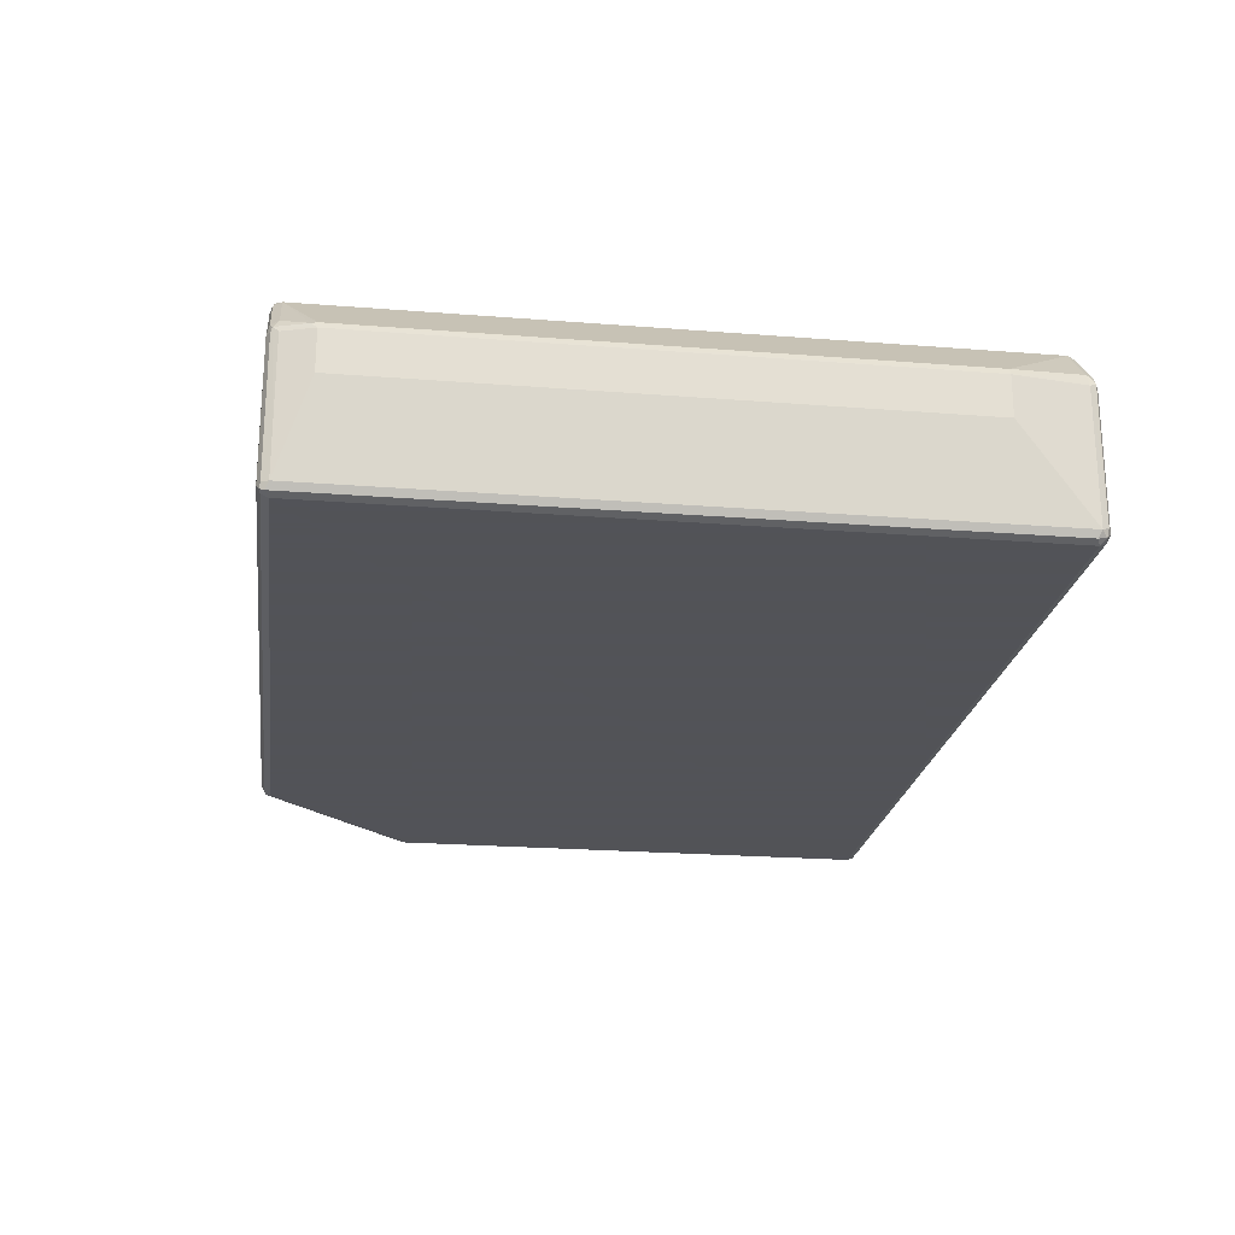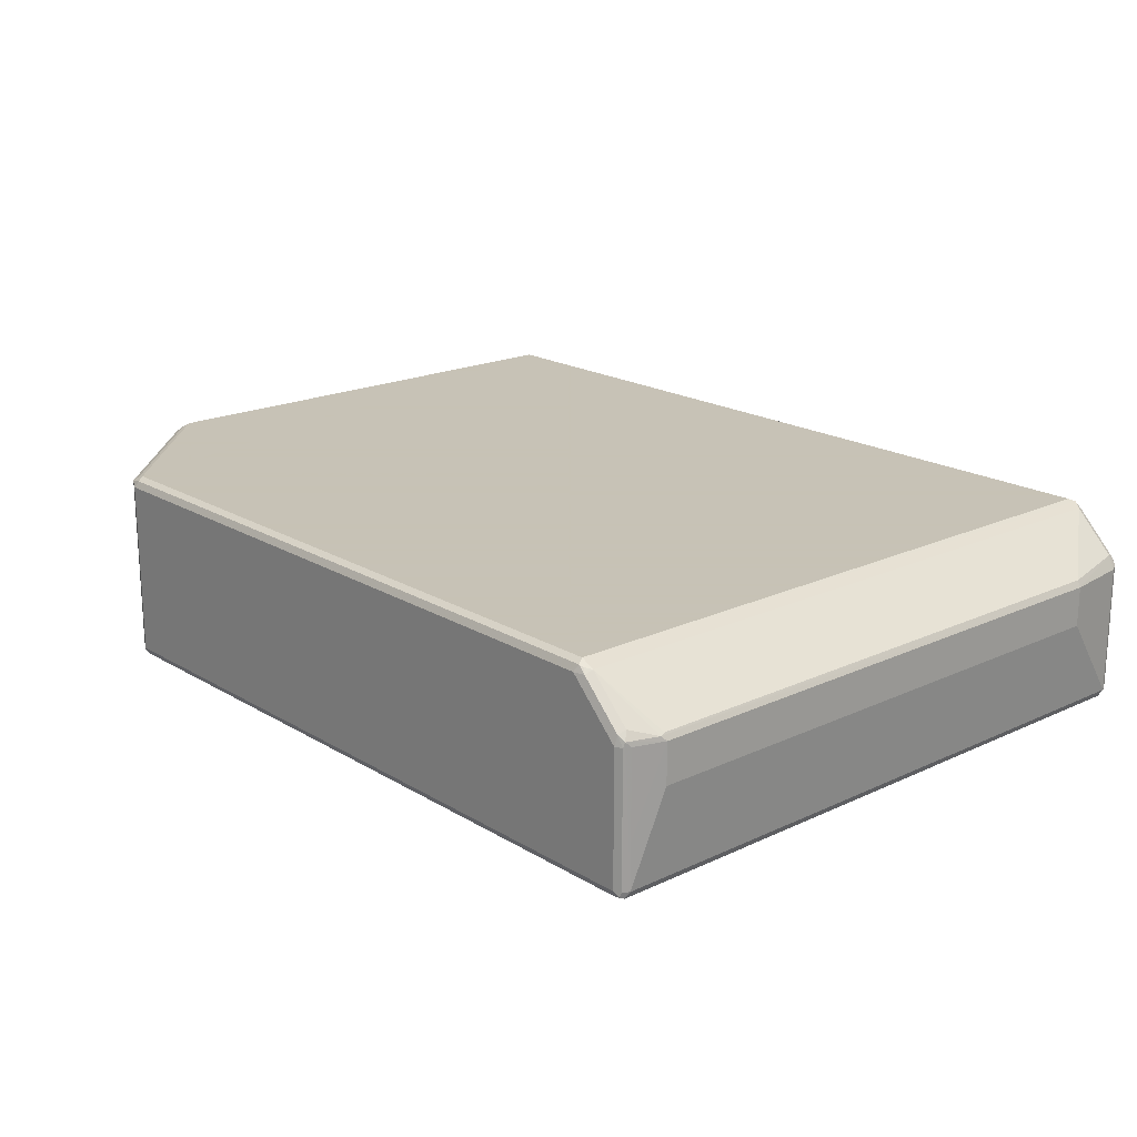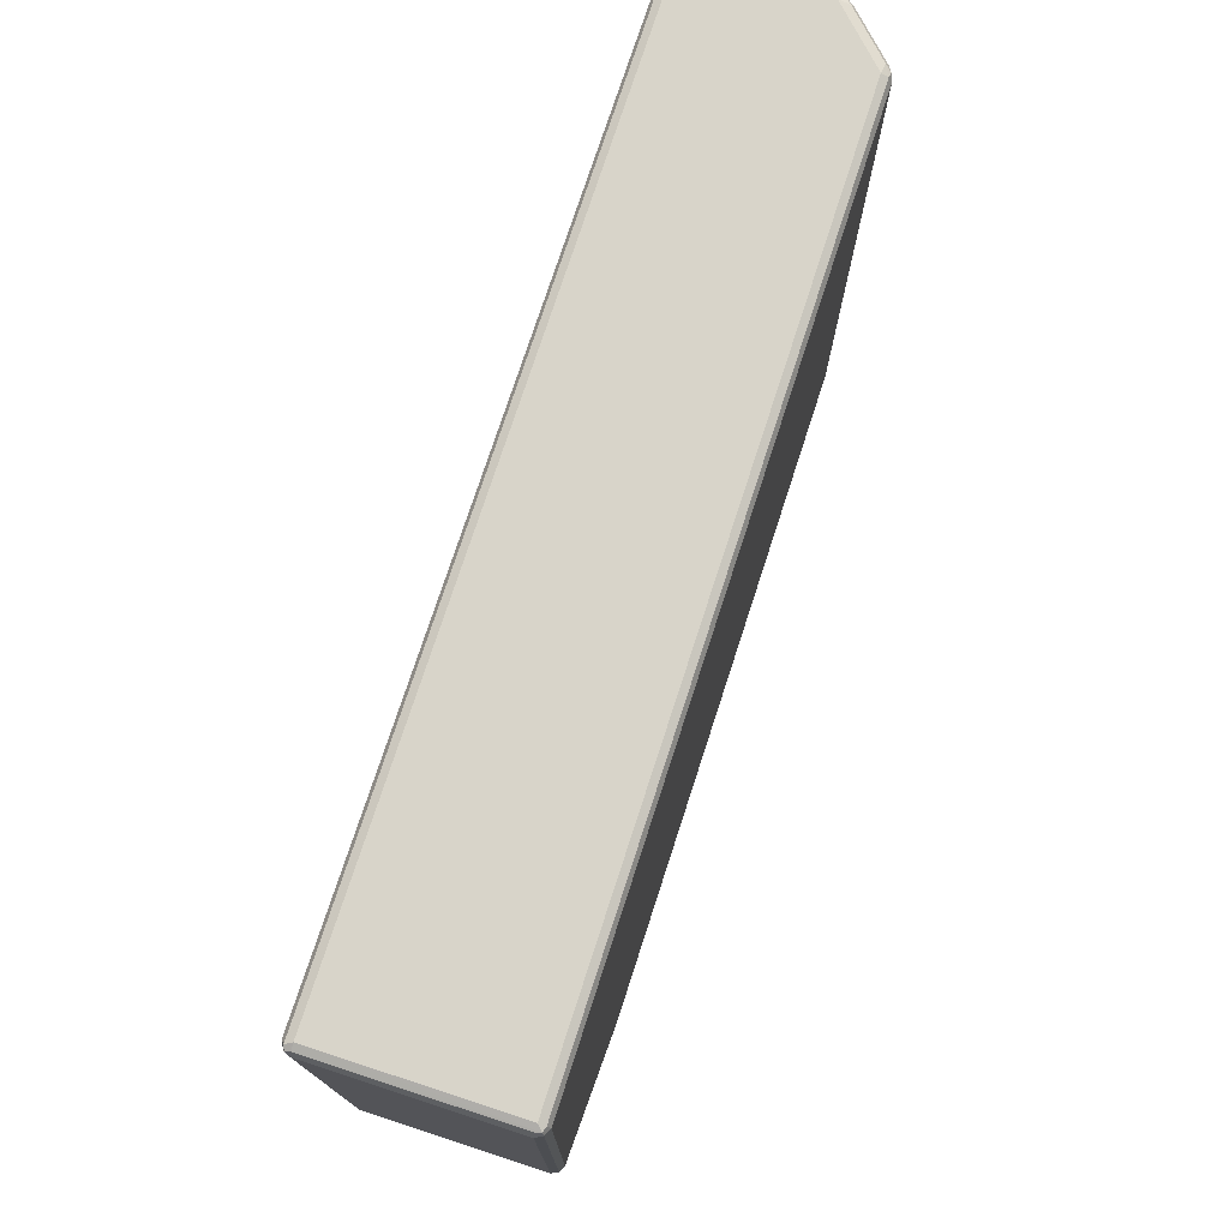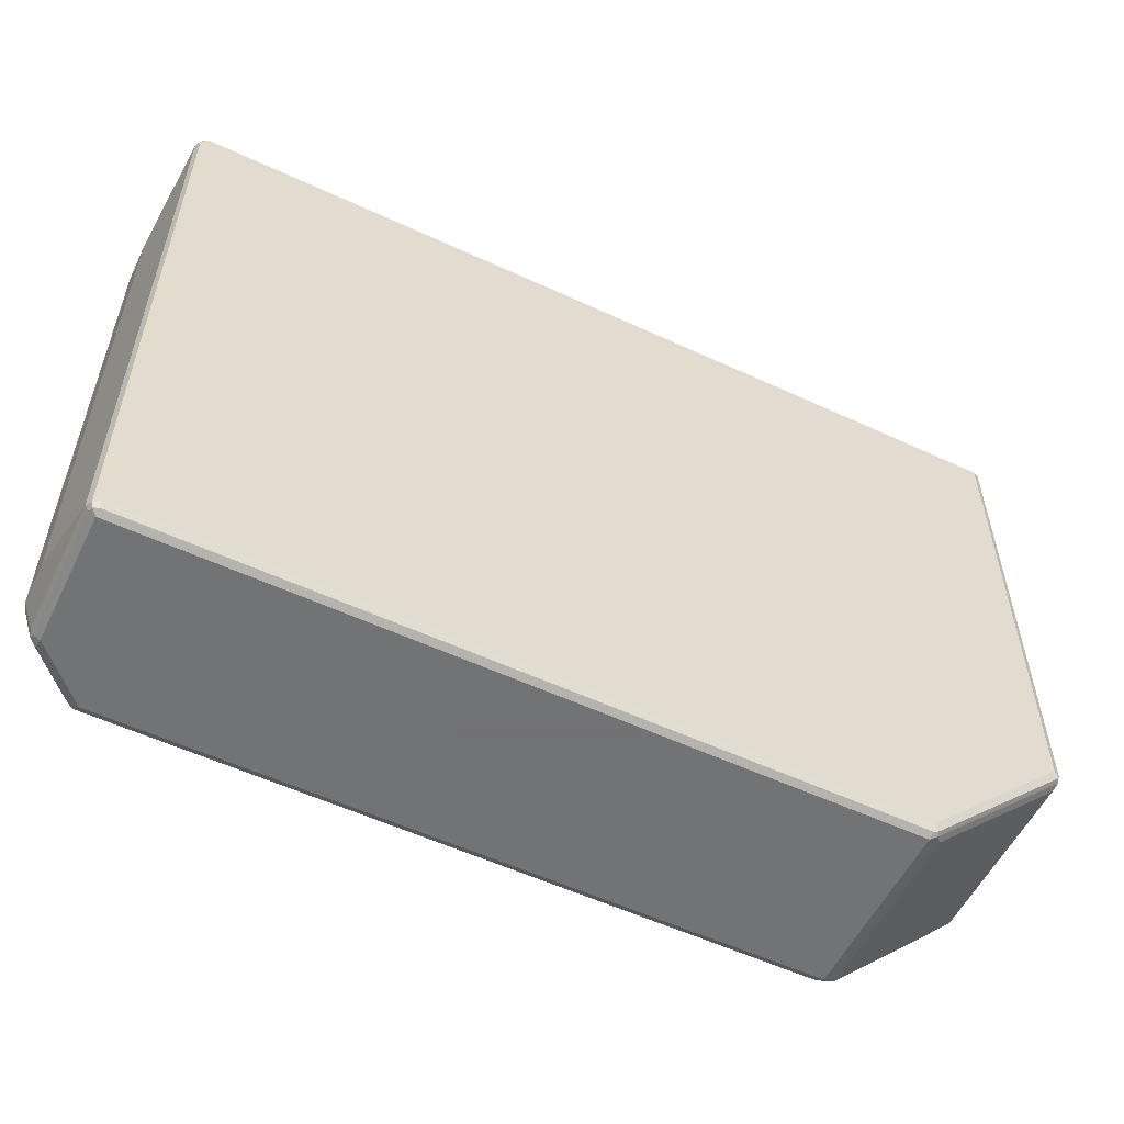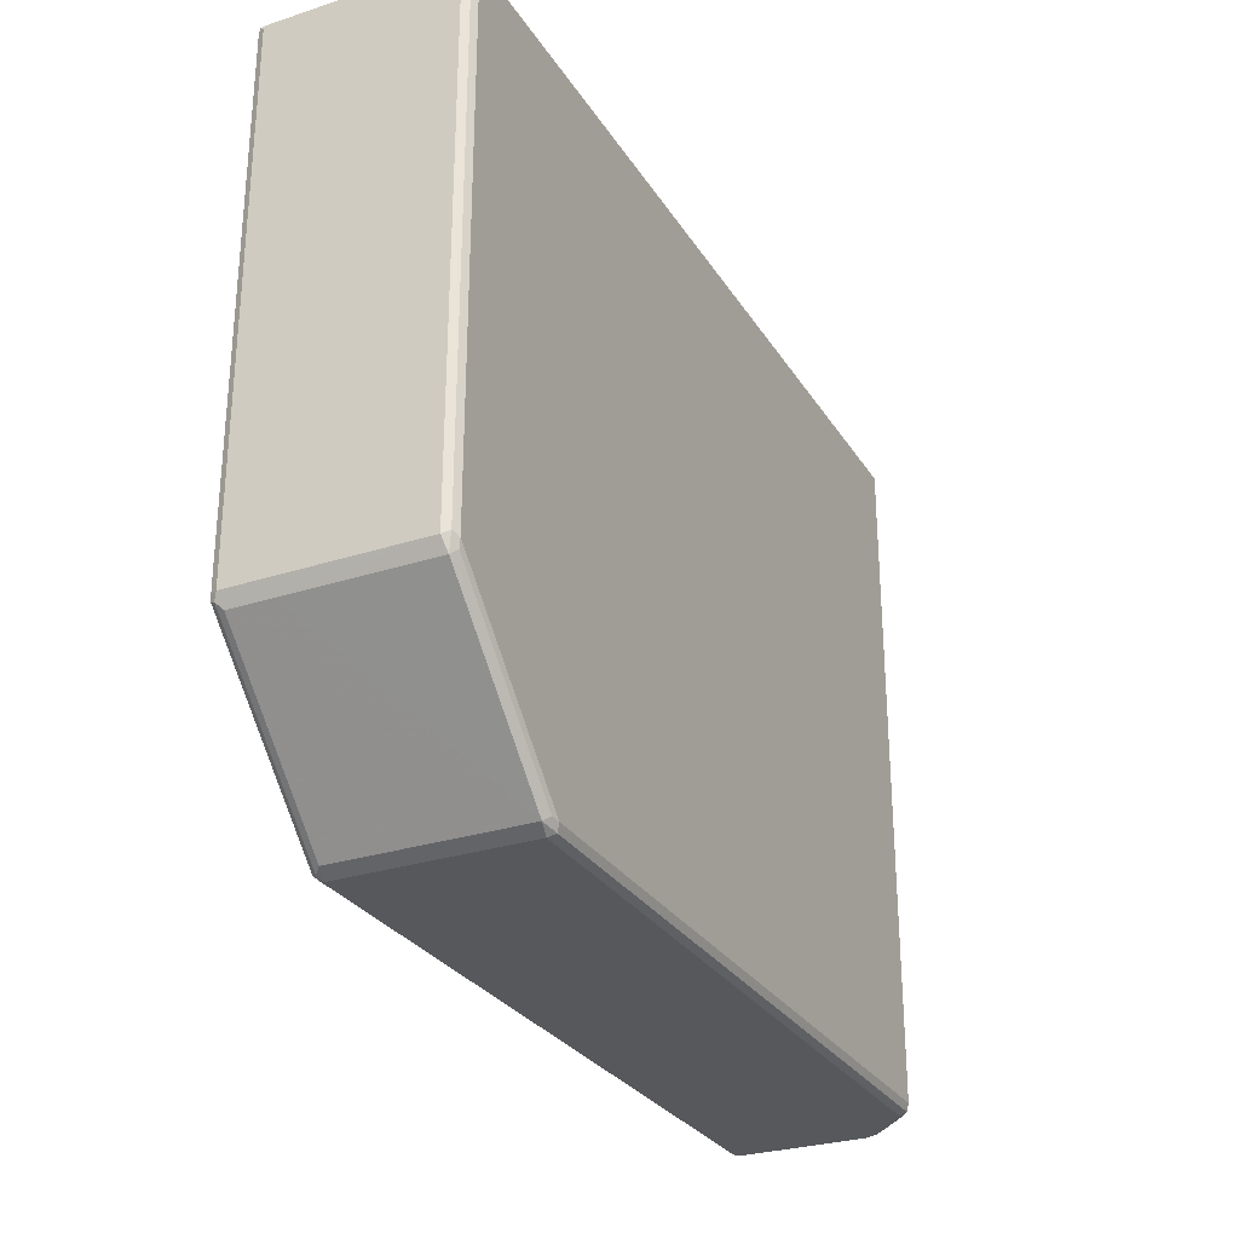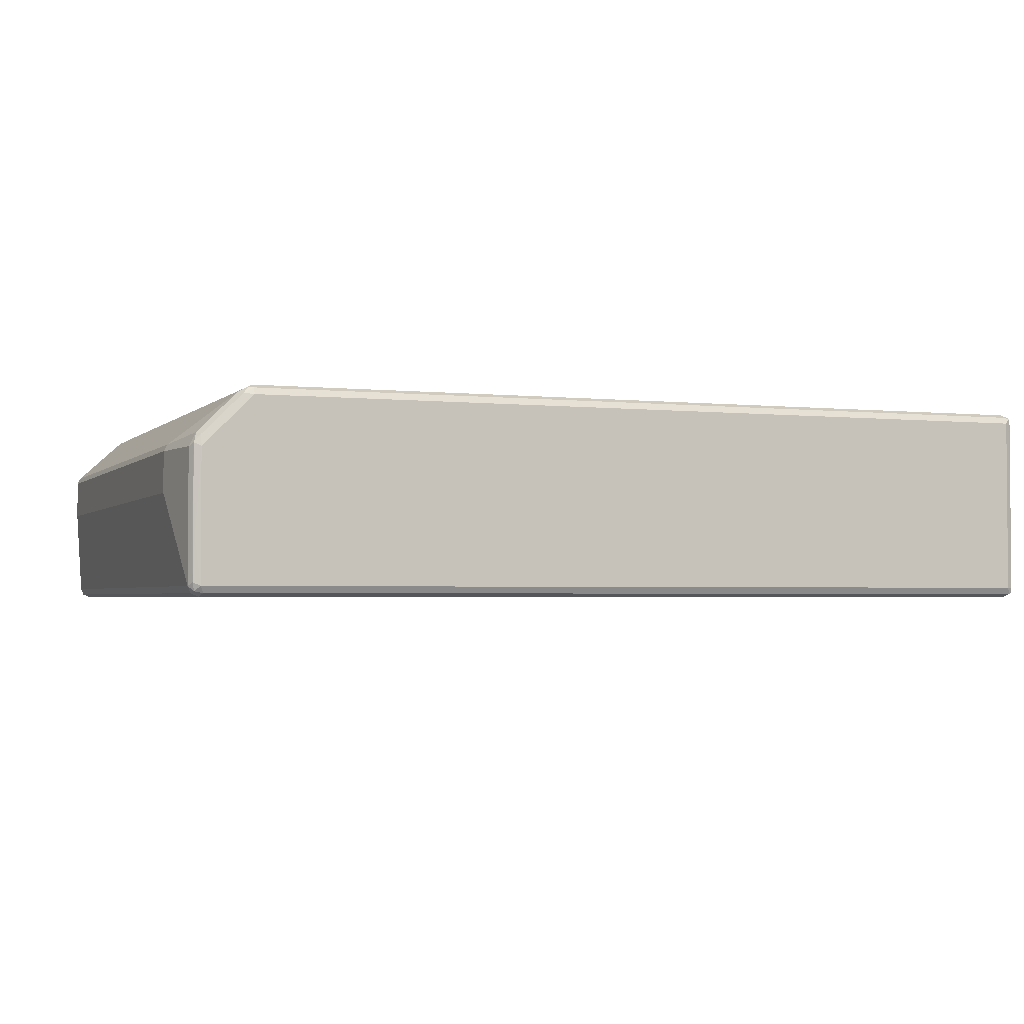
<metadata>
{"format":"obj","ext":"obj","renderer":"f3d","projection":"perspective","resolution":1024,"background":"white","views":[{"elev":-22.5,"azim":82.2,"up":"+Z"},{"elev":19.1,"azim":48.5,"up":"+Z"},{"elev":75.1,"azim":-72.0,"up":"+Y"},{"elev":-55.7,"azim":154.0,"up":"+Y"},{"elev":-28.5,"azim":-64.0,"up":"+Y"},{"elev":-2.6,"azim":158.9,"up":"+Z"}]}
</metadata>
<code>
v 0.7577 -0.5711 0.06786
v 0.7577 -0.5711 -0.1527
v 0.7592 -0.5683 0.07634
v 0.7635 -0.5598 -0.1527
v 0.7549 -0.5726 -0.1612
v 0.7464 -0.5768 0.06786
v 0.7464 -0.5768 -0.1527
v 0.7464 -0.5768 -0.07638
v 0.6785 -0.5768 0.1357
v 0.7485 -0.5726 0.08481
v 0.752 -0.5598 0.09047
v 0.6807 -0.5726 0.1527
v 0.6616 -0.5768 0.1527
v -0.5089 -0.5768 0.1527
v -0.5033 -0.5711 0.164
v 0.6672 -0.5711 0.164
v 0.6742 -0.5683 0.1612
v 0.6842 -0.5598 0.1583
v 0.7762 -0.5174 0.07634
v 0.7746 -0.509 0.07915
v 0.7746 0.4411 0.07915
v 0.6842 0.5598 0.1583
v 0.752 0.5598 0.09047
v 0.7464 0.5726 0.08693
v 0.7549 0.5683 0.08057
v 0.7577 0.5711 0.07352
v 0.7633 0.5598 0.06786
v 0.7804 0.4411 0.06786
v 0.7804 -0.509 0.06786
v 0.7804 0.4411 1.559e-05
v 0.7635 0.5598 -0.1527
v 0.7592 0.5684 -0.07638
v 0.7577 0.5711 -0.147
v 0.7549 0.5683 -0.1612
v 0.7464 0.5768 -0.1527
v 0.755 0.5726 -0.07639
v 0.7464 0.5768 0.06786
v 0.6616 0.5768 0.1527
v 0.6785 0.5726 0.1548
v 0.6701 0.5683 0.1654
v 0.6616 -0.5598 0.1697
v 0.6616 0.5598 0.1697
v 0.6616 0.5711 0.164
v -0.7719 0.5726 0.1612
v -0.7633 0.5711 0.164
v -0.7633 0.5598 0.1697
v -0.5089 -0.5598 0.1697
v -0.5315 -0.5654 0.1583
v -0.5315 -0.5654 -0.147
v -0.5089 -0.5768 -0.1527
v -0.5202 -0.5711 -0.1583
v -0.5173 -0.5683 -0.1654
v -0.6532 -0.4326 -0.1654
v -0.7408 -0.3505 -0.1583
v -0.7691 -0.3279 -0.147
v -0.7691 -0.3279 -0.07639
v -0.7804 -0.3054 0.1527
v -0.769 -0.3279 0.1583
v -0.7746 -0.2997 0.164
v -0.7606 -0.3195 0.1668
v -0.7633 -0.3054 0.1697
v -0.6419 -0.4383 0.1668
v -0.523 -0.557 0.1668
v -0.7746 0.5654 0.164
v -0.7804 0.5598 0.1527
v -0.7746 0.5711 0.1527
v -0.7747 0.5711 -0.1527
v -0.7634 0.5768 -0.1527
v -0.7691 0.5711 -0.164
v -0.7761 0.5683 -0.1612
v -0.7804 0.5598 -0.1527
v -0.7747 0.5598 -0.164
v -0.7634 0.5598 -0.1696
v -0.7747 -0.3054 -0.164
v -0.7804 -0.3054 -0.1527
v -0.7747 -0.3167 -0.1583
v -0.7718 -0.3138 -0.1654
v -0.7634 -0.3054 -0.1696
v -0.5089 -0.5598 -0.1696
v 0.7464 -0.5598 -0.1696
v 0.7464 0.5598 -0.1696
v 0.7577 0.5541 -0.164
v 0.7577 -0.5654 -0.164
v 0.7804 -0.509 1.559e-05
v 0.7635 -0.5598 -0.07639
v 0.7633 -0.5598 0.06786
v 0.7408 0.5711 -0.164
v -0.7633 0.5768 0.1527
v 0.7464 -0.5711 -0.164
v -0.5089 -0.5711 -0.164
f 2 3 1
f 72 73 74
f 72 74 71
f 71 74 75
f 71 75 65
f 67 71 65
f 75 57 65
f 75 55 57
f 76 55 75
f 72 69 73
f 76 54 55
f 53 76 77
f 53 77 78
f 53 78 79
f 53 79 52
f 79 80 52
f 79 73 80
f 78 73 79
f 78 74 73
f 53 54 76
f 78 77 74
f 70 69 72
f 70 71 67
f 58 56 48
f 63 62 48
f 63 47 62
f 63 48 47
f 62 47 61
f 61 47 46
f 59 61 46
f 64 59 46
f 70 72 71
f 64 65 59
f 64 46 44
f 45 44 46
f 66 65 44
f 66 67 65
f 66 44 67
f 67 44 68
f 67 68 69
f 70 67 69
f 64 44 65
f 58 48 62
f 76 74 77
f 80 73 81
f 68 88 35
f 68 44 88
f 44 38 88
f 88 38 35
f 69 68 87
f 69 87 73
f 87 81 73
f 89 80 5
f 68 35 87
f 89 52 80
f 90 50 52
f 90 5 50
f 90 89 5
f 50 5 7
f 50 7 14
f 7 8 14
f 9 14 8
f 59 65 57
f 90 52 89
f 76 75 74
f 34 87 35
f 34 82 81
f 82 80 81
f 83 80 82
f 83 5 80
f 83 4 5
f 83 82 4
f 4 82 31
f 84 4 31
f 84 29 4
f 34 81 87
f 30 29 84
f 4 29 85
f 4 85 3
f 86 3 85
f 86 29 3
f 86 85 29
f 19 3 29
f 19 11 3
f 34 31 82
f 30 84 31
f 60 58 62
f 60 62 61
f 60 61 59
f 19 18 11
f 19 20 18
f 21 20 19
f 21 22 20
f 23 22 21
f 23 24 22
f 25 24 23
f 25 26 24
f 12 11 18
f 25 27 26
f 23 28 27
f 23 21 28
f 28 21 19
f 28 19 29
f 28 29 30
f 28 30 31
f 28 31 27
f 32 27 31
f 25 23 27
f 32 26 27
f 17 12 18
f 17 16 12
f 2 4 3
f 2 5 4
f 2 1 5
f 6 5 1
f 6 7 5
f 6 8 7
f 6 9 8
f 6 10 9
f 17 18 16
f 6 1 10
f 10 3 11
f 10 11 12
f 9 10 12
f 13 9 12
f 13 14 9
f 13 15 14
f 13 16 15
f 13 12 16
f 10 1 3
f 32 33 26
f 32 31 33
f 33 31 34
f 16 18 41
f 15 16 47
f 15 47 48
f 15 48 14
f 49 14 48
f 49 50 14
f 51 50 49
f 51 52 50
f 16 41 47
f 51 53 52
f 51 49 54
f 49 55 54
f 49 48 55
f 56 55 48
f 56 57 55
f 58 57 56
f 58 59 57
f 60 59 58
f 51 54 53
f 47 41 46
f 42 46 41
f 42 43 46
f 33 34 35
f 36 33 35
f 36 26 33
f 36 37 26
f 36 35 37
f 37 35 38
f 39 37 38
f 39 24 37
f 39 22 24
f 40 22 39
f 40 18 22
f 40 41 18
f 40 42 41
f 40 43 42
f 40 39 43
f 43 39 38
f 43 38 44
f 43 44 45
f 43 45 46
f 22 18 20
f 24 26 37

</code>
